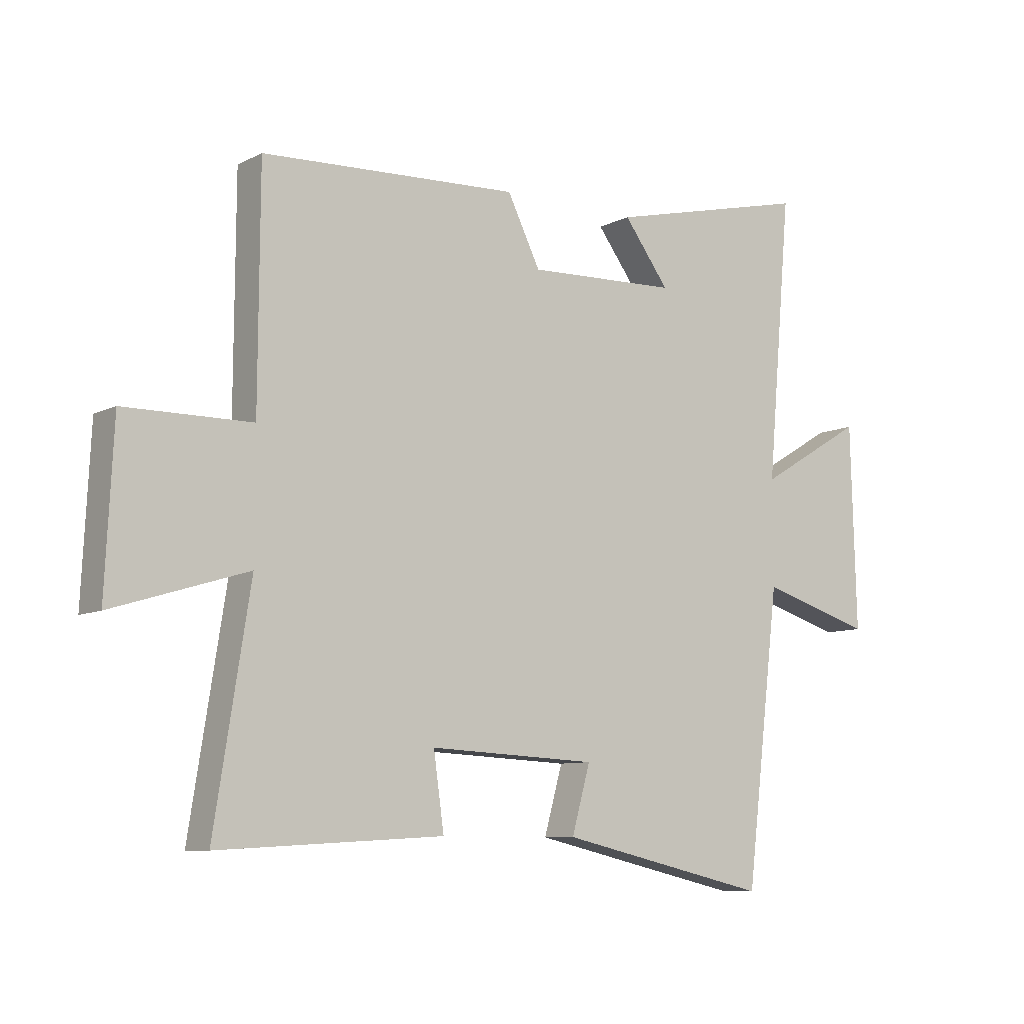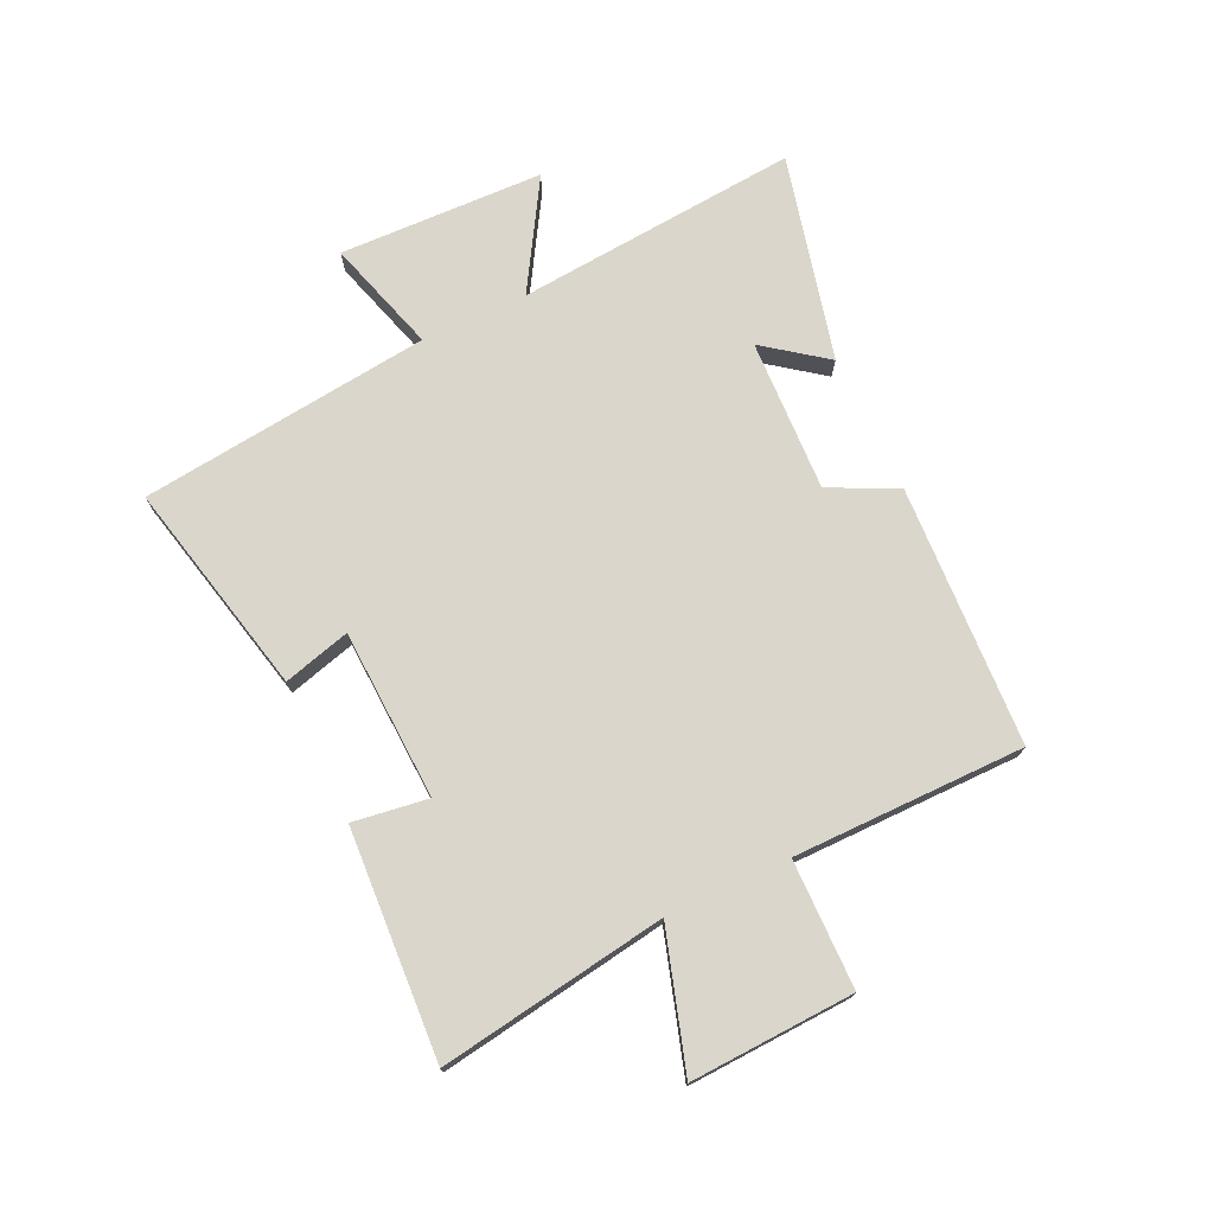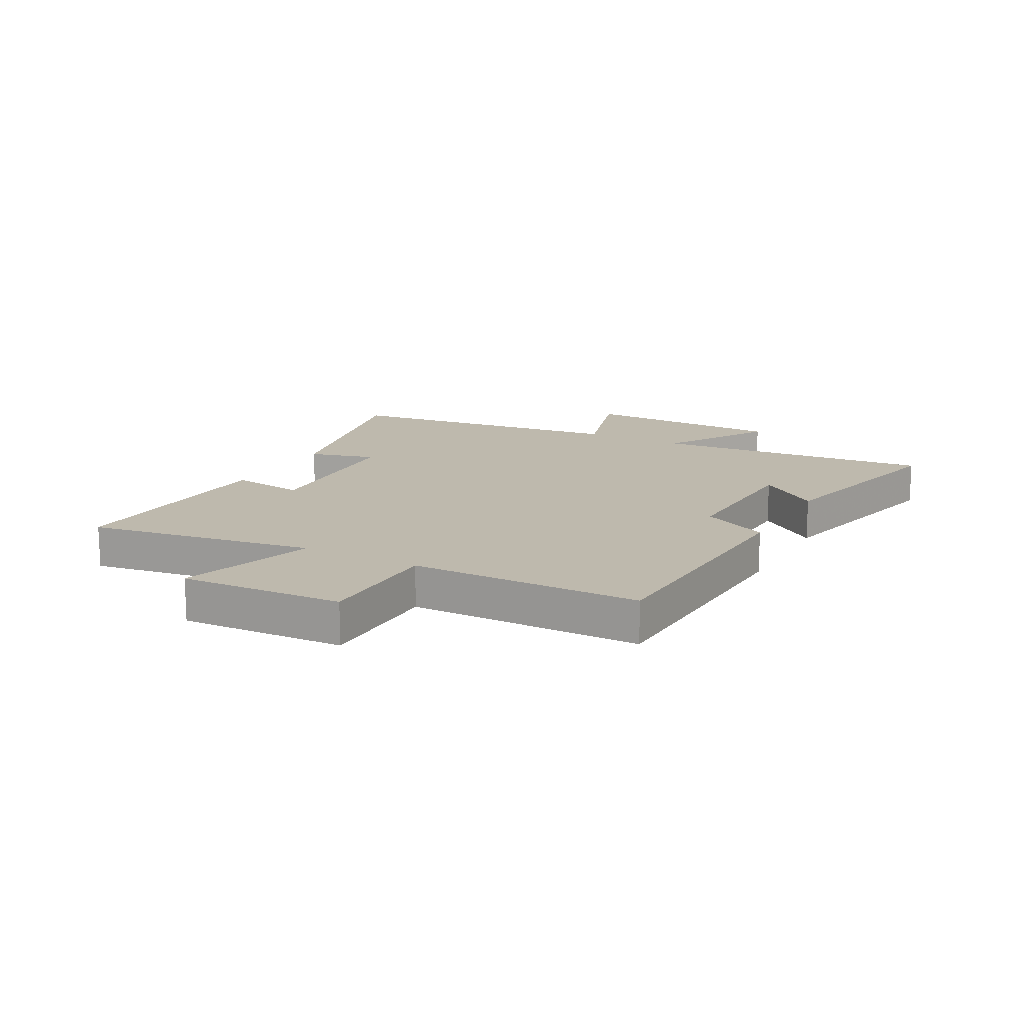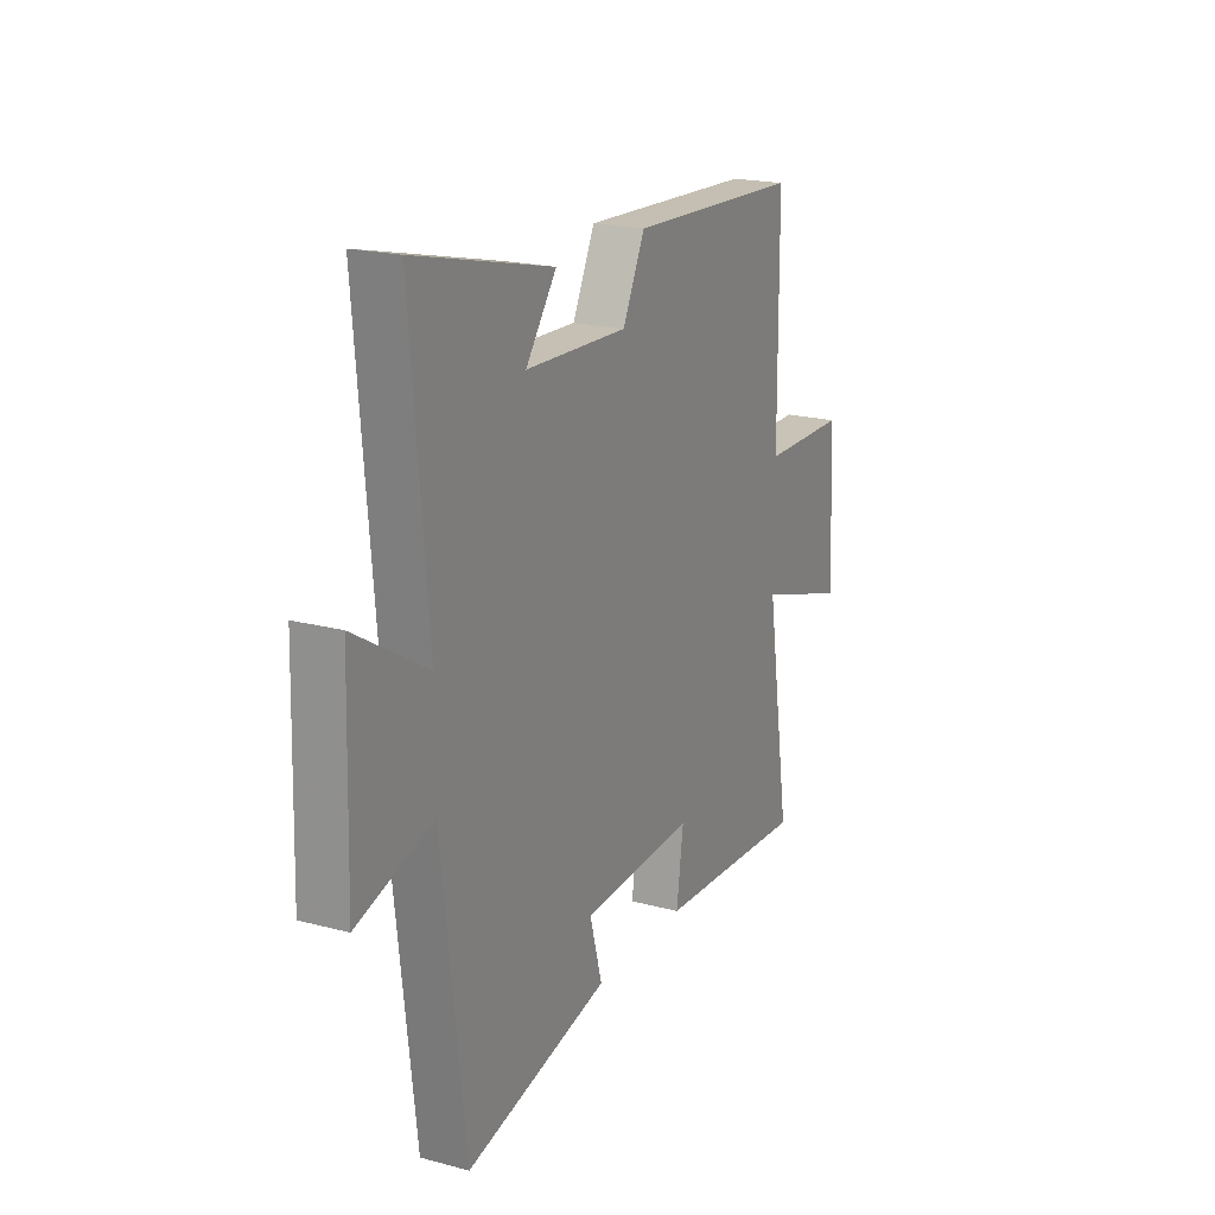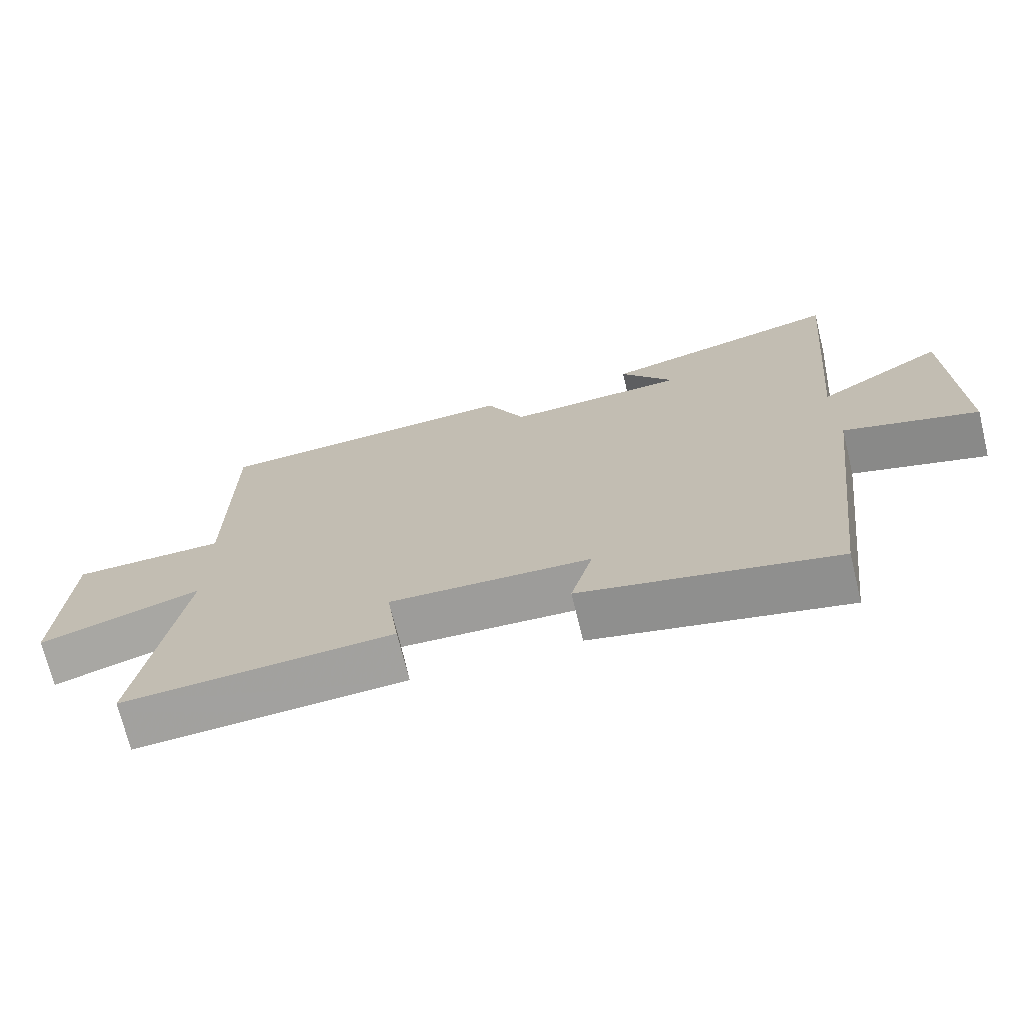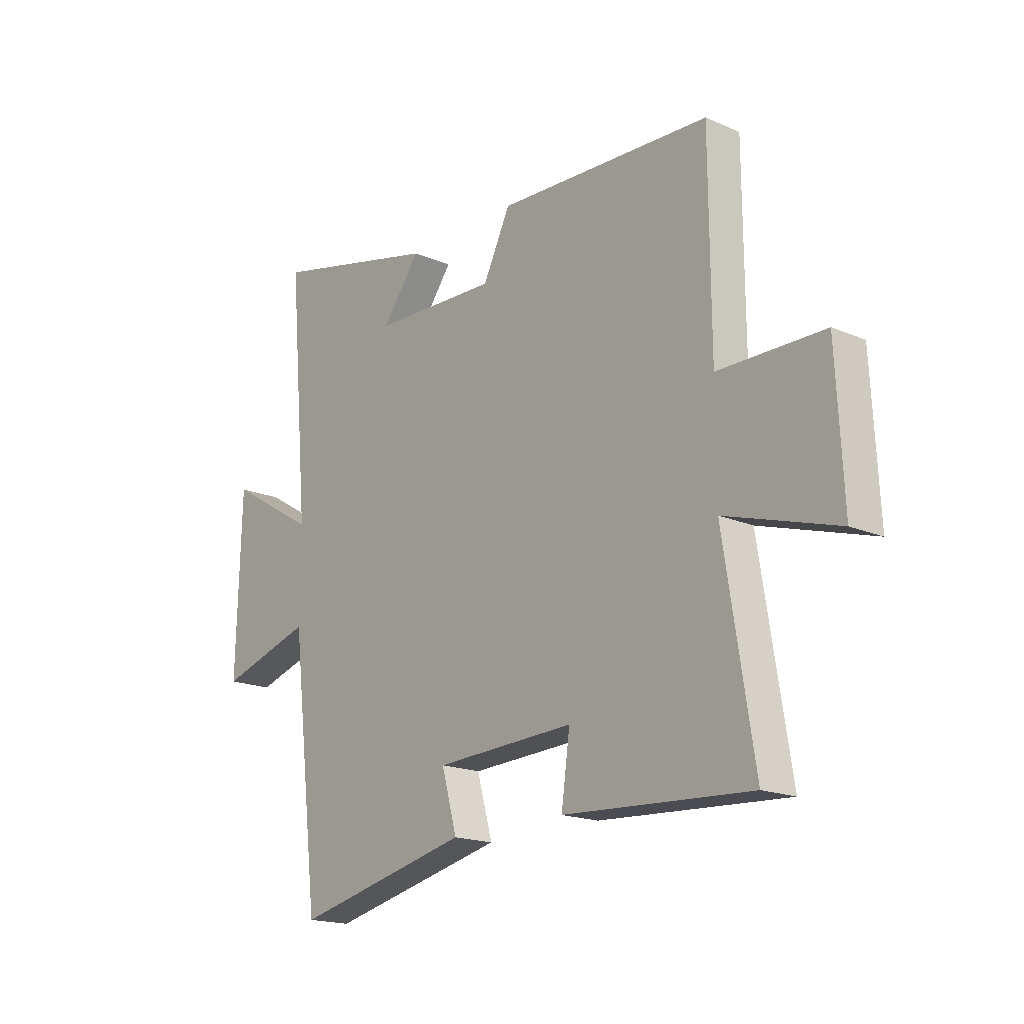
<metadata>
{"format":"obj","ext":"obj","renderer":"f3d","projection":"perspective","resolution":1024,"background":"white","views":[{"elev":-8.6,"azim":-36.7,"up":"+Z"},{"elev":73.8,"azim":-115.0,"up":"+Y"},{"elev":15.1,"azim":-61.7,"up":"+Y"},{"elev":19.9,"azim":116.1,"up":"+Z"},{"elev":-71.1,"azim":13.8,"up":"+Z"},{"elev":-17.9,"azim":-130.2,"up":"+Z"}]}
</metadata>
<code>
v -0.562 0.07 -0.522
v -0.5 0.07 -0.131
v -0.734 0.07 -0.203
v -0.72 0.07 0.079
v -0.5 0.07 0.081
v -0.498 0.07 0.479
v -0.051 0.07 0.5
v 0.006 0.07 0.384
v 0.268 0.07 0.394
v 0.189 0.07 0.5
v 0.543 0.07 0.585
v 0.5 0.07 0.098
v 0.685 0.07 0.209
v 0.695 0.07 -0.143
v 0.5 0.07 -0.084
v 0.44 0.07 -0.585
v 0.071 0.07 -0.5
v 0.103 0.07 -0.385
v -0.189 0.07 -0.371
v -0.171 0.07 -0.5
v -0.562 0 -0.522
v -0.5 0 -0.131
v -0.734 0 -0.203
v -0.72 0 0.079
v -0.5 0 0.081
v -0.498 0 0.479
v -0.051 0 0.5
v 0.006 0 0.384
v 0.268 0 0.394
v 0.189 0 0.5
v 0.543 0 0.585
v 0.5 0 0.098
v 0.685 0 0.209
v 0.695 0 -0.143
v 0.5 0 -0.084
v 0.44 0 -0.585
v 0.071 0 -0.5
v 0.103 0 -0.385
v -0.189 0 -0.371
v -0.171 0 -0.5
f 19 20 1 2
f 18 19 2
f 15 16 17 18
f 15 18 2
f 12 13 14 15
f 12 15 2
f 9 10 11 12
f 8 9 12 2
f 5 6 7 8
f 5 8 2 3
f 3 4 5
f 22 21 40 39
f 22 39 38
f 38 37 36 35
f 22 38 35
f 35 34 33 32
f 22 35 32
f 32 31 30 29
f 22 32 29 28
f 28 27 26 25
f 23 22 28 25
f 25 24 23
f 1 21 22 2
f 2 22 23 3
f 3 23 24 4
f 4 24 25 5
f 5 25 26 6
f 6 26 27 7
f 7 27 28 8
f 8 28 29 9
f 9 29 30 10
f 10 30 31 11
f 11 31 32 12
f 12 32 33 13
f 13 33 34 14
f 14 34 35 15
f 15 35 36 16
f 16 36 37 17
f 17 37 38 18
f 18 38 39 19
f 19 39 40 20
f 20 40 21 1

</code>
